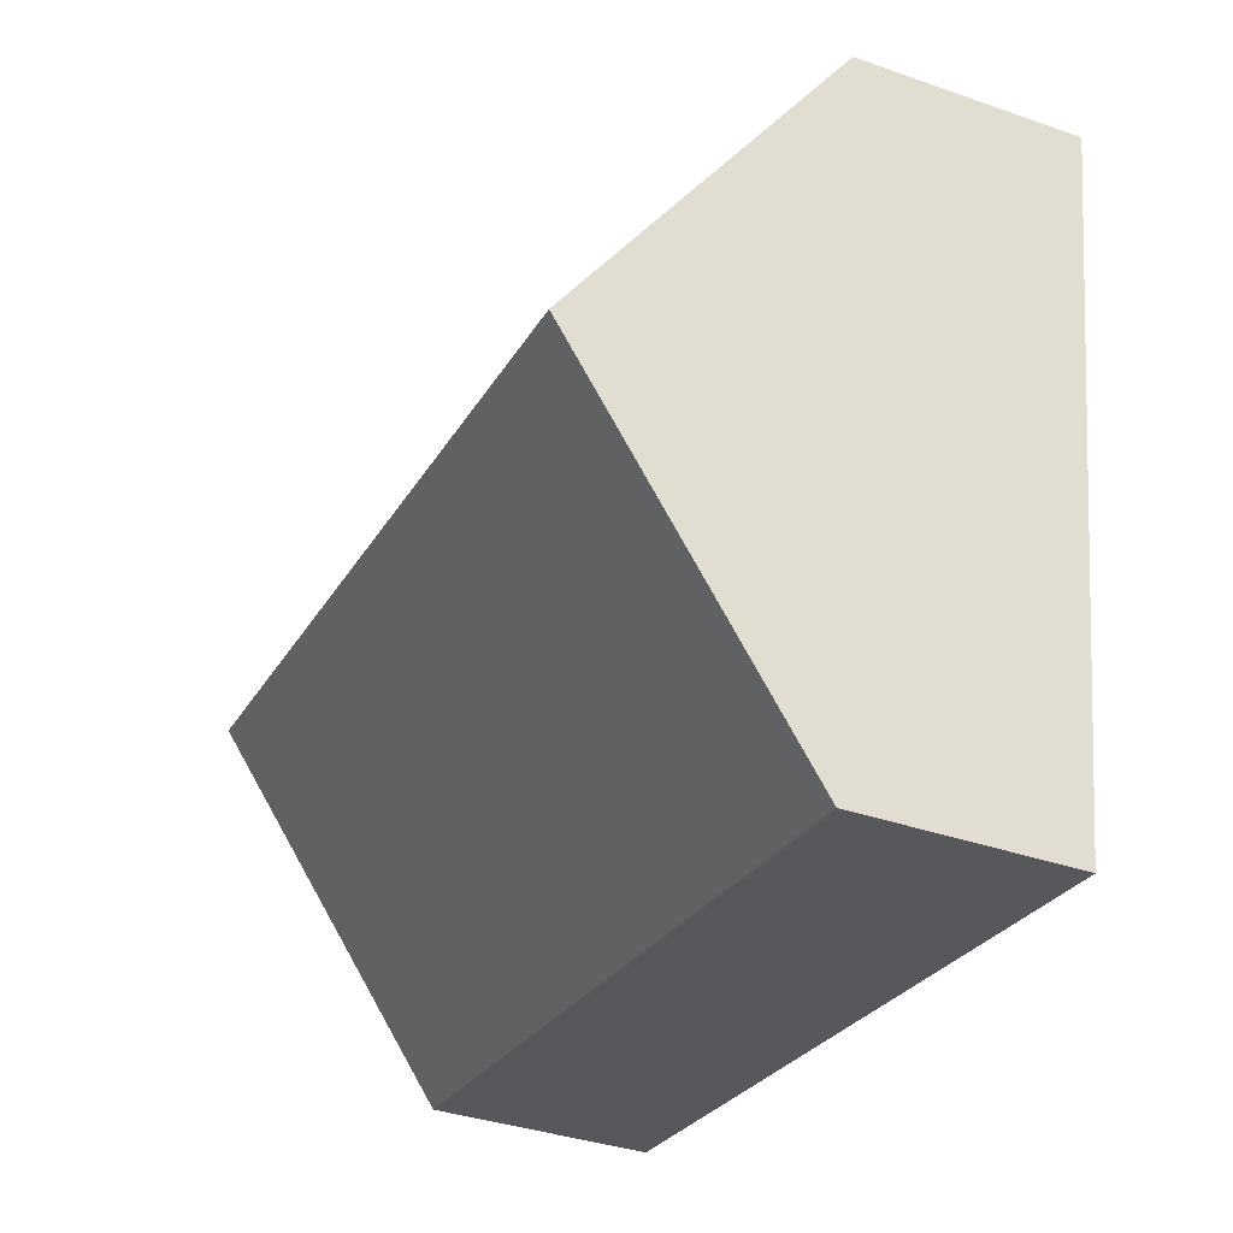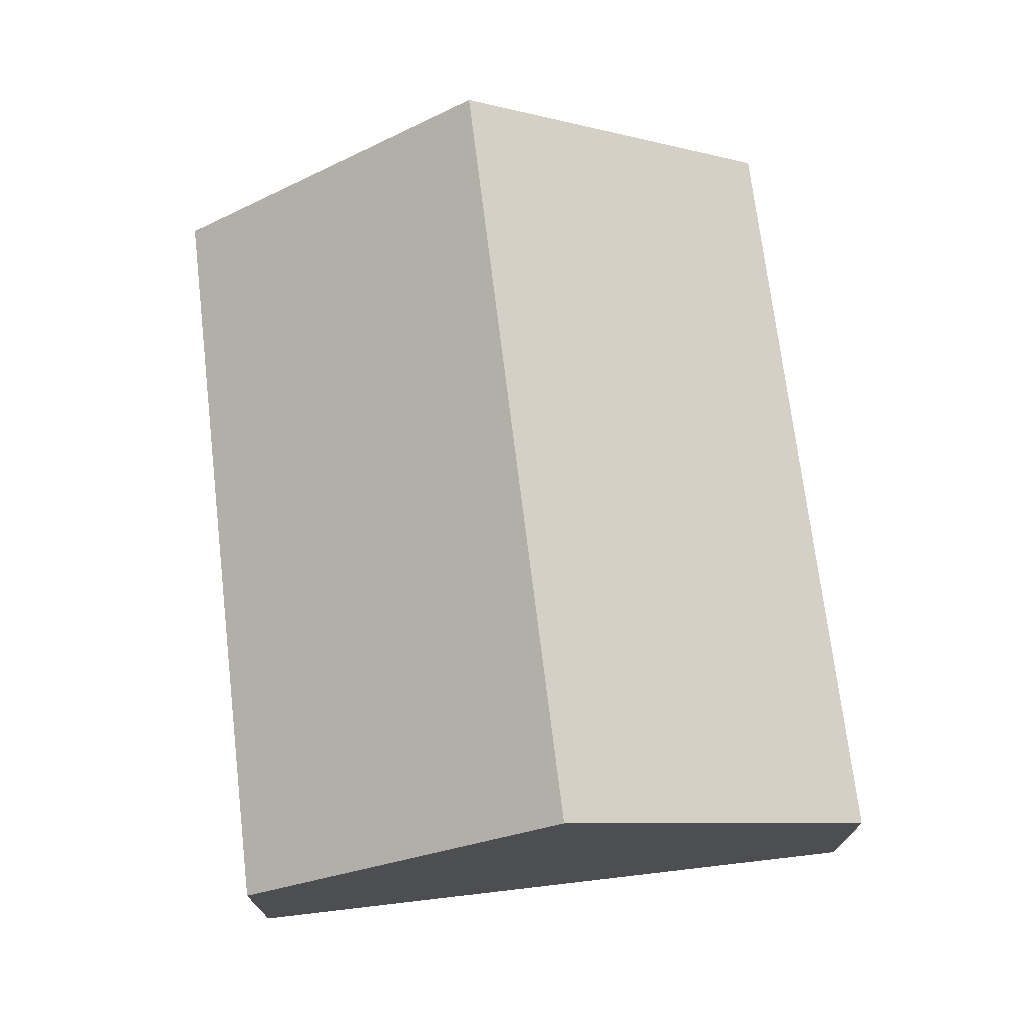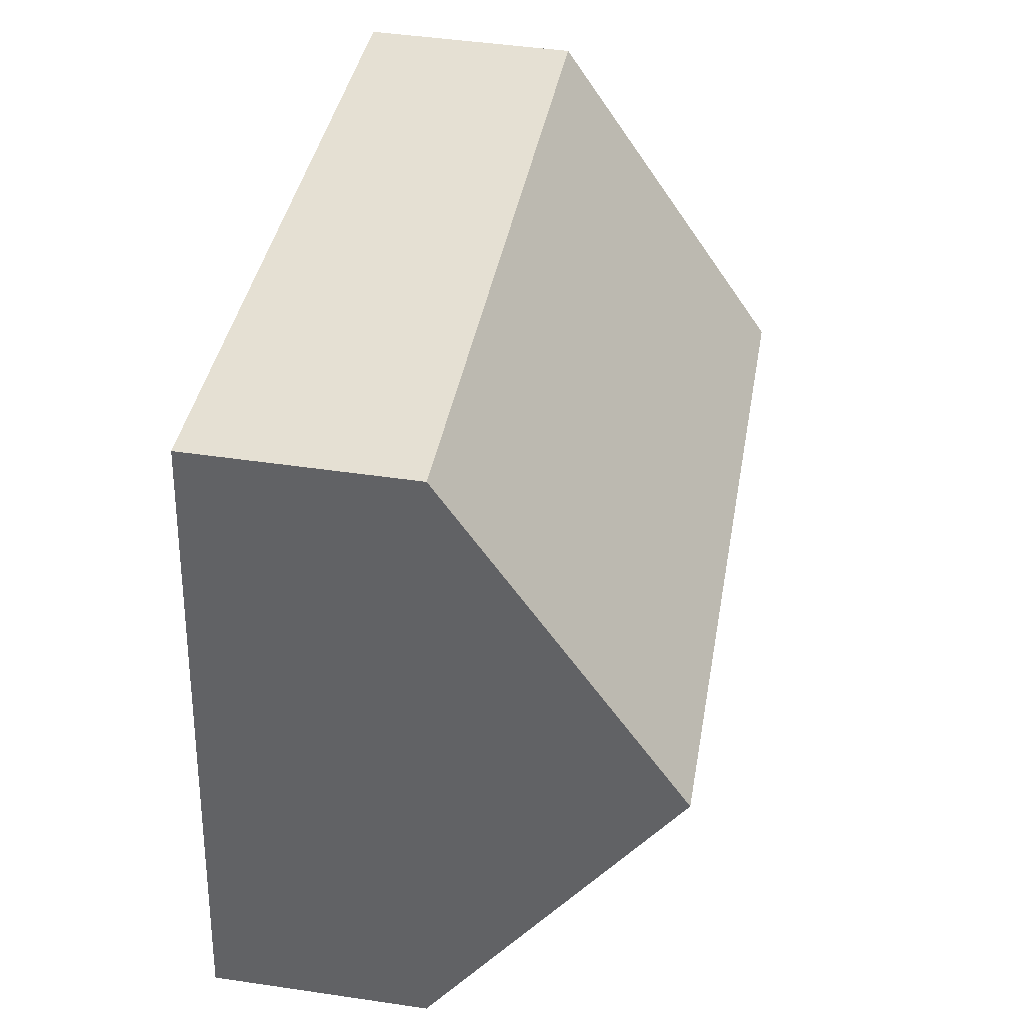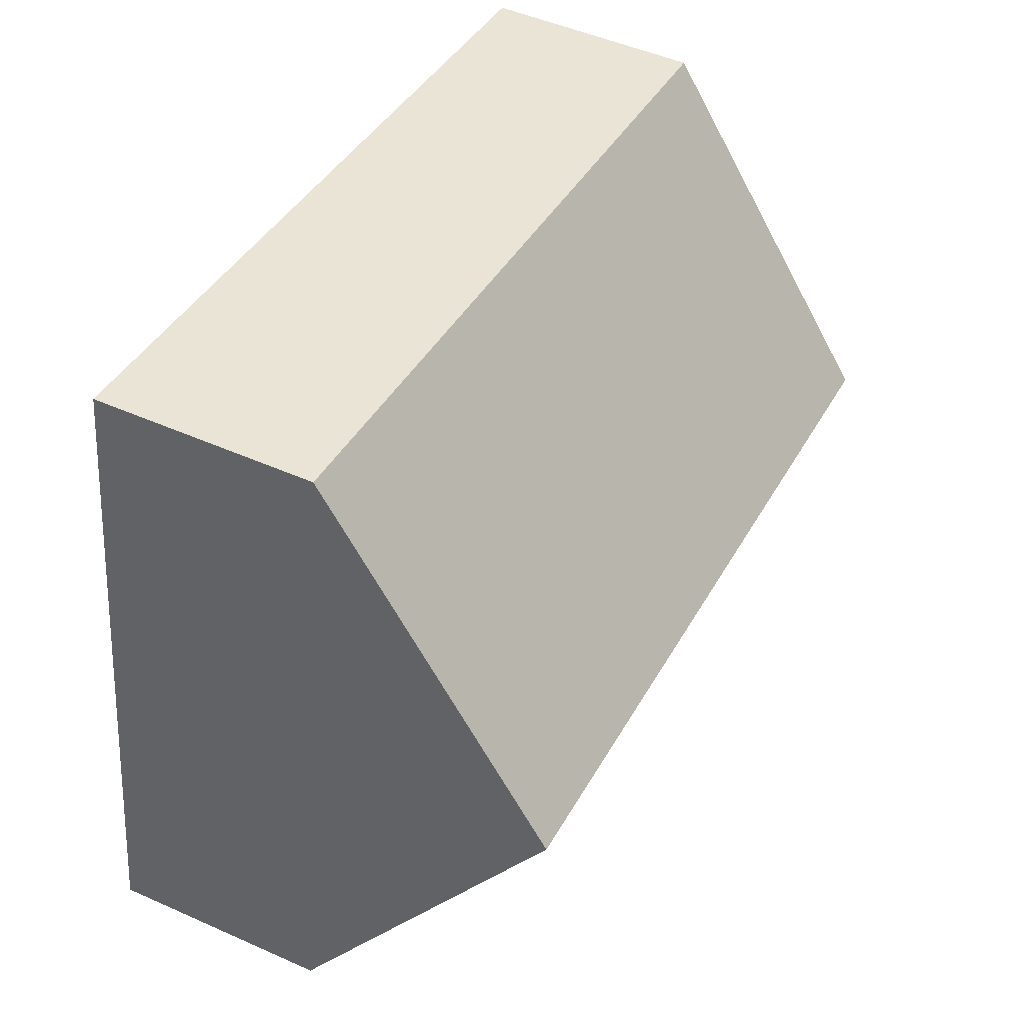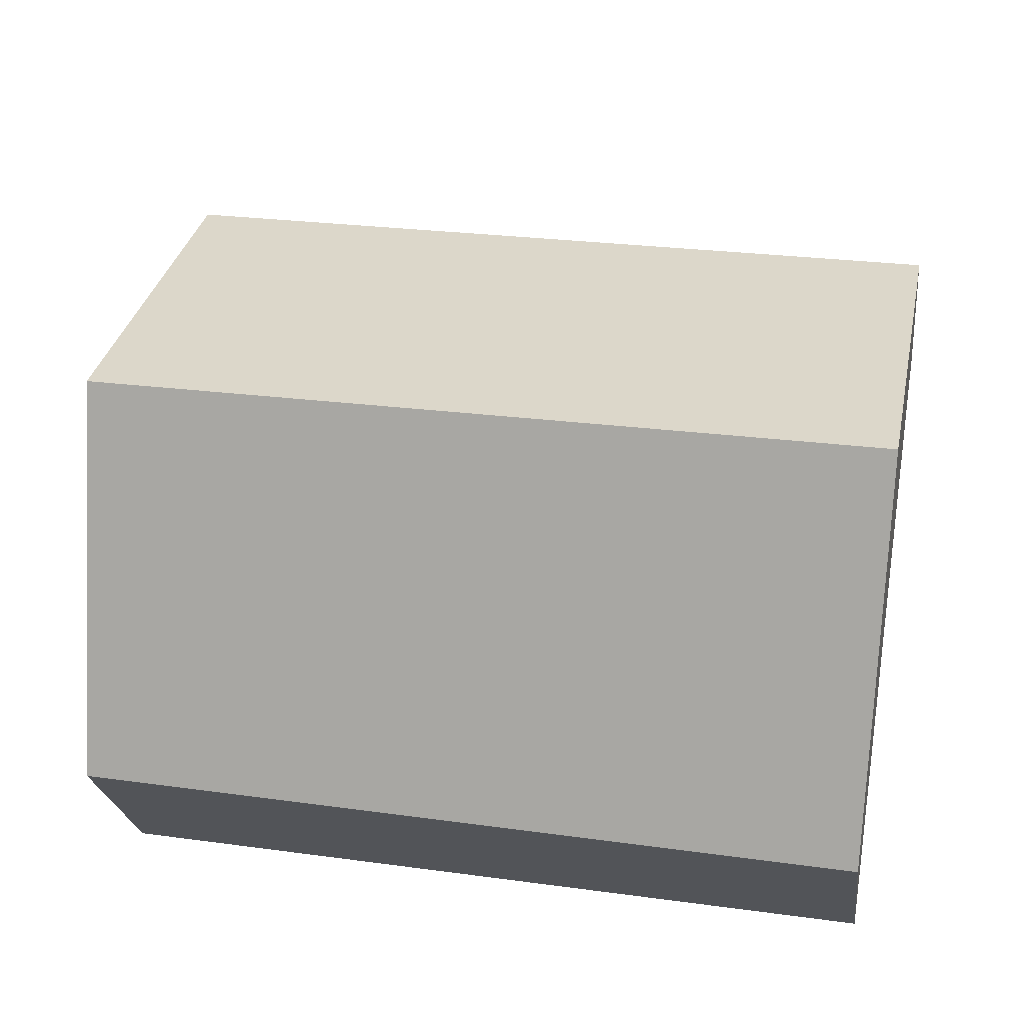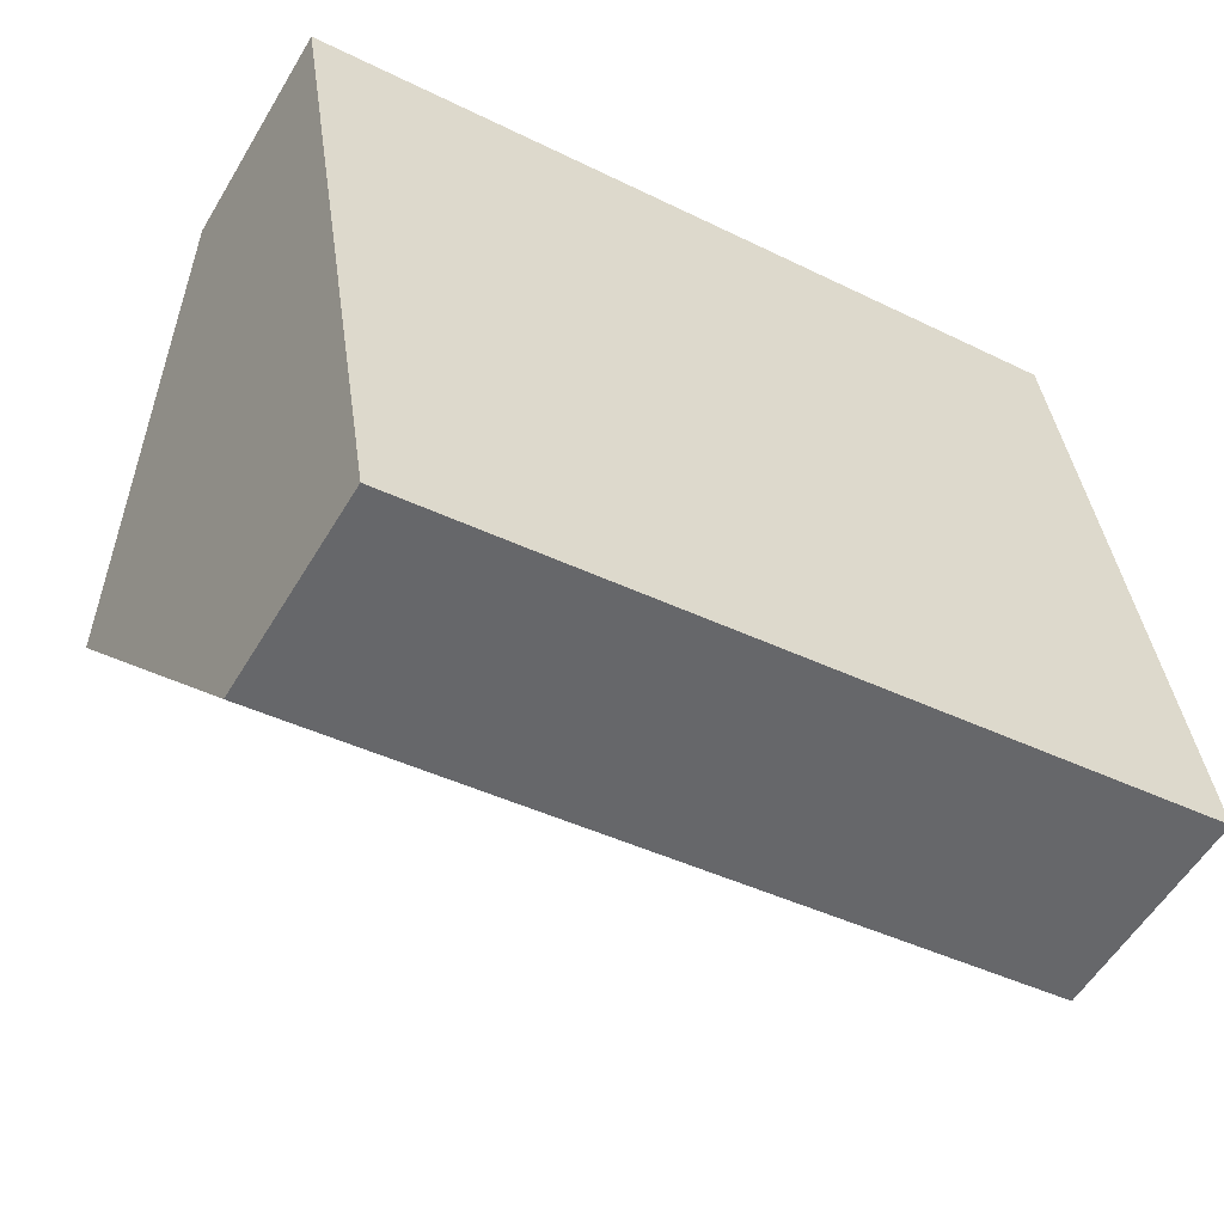
<metadata>
{"format":"obj","ext":"obj","renderer":"f3d","projection":"perspective","resolution":1024,"background":"white","views":[{"elev":-36.8,"azim":-114.3,"up":"+Z"},{"elev":72.8,"azim":-105.6,"up":"+Y"},{"elev":46.1,"azim":99.6,"up":"+Z"},{"elev":49.0,"azim":116.3,"up":"+Z"},{"elev":-23.5,"azim":-173.2,"up":"+Z"},{"elev":-56.2,"azim":-30.6,"up":"+Z"}]}
</metadata>
<code>
v  1.606 3.374 -10.2
v  13.69 3.374 -8.384
v  1.623 3.294 -10.31
v  0.803 7.131 -5.099
v  12.97 7.131 -3.271
v  12.26 3.374 1.842
v  0 3.374 2.066e-16
v  1.623 6.312e-16 -10.31
v  1.606 6.245e-16 -10.2
v  0.803 3.122e-16 -5.099
v  0 0 0
v  12.26 -1.128e-16 1.842
v  12.97 2.003e-16 -3.271
v  13.69 5.134e-16 -8.384
g defaultobject
f 1 2 3
f 2 1 4
f 2 4 5
f 6 4 7
f 4 6 5
f 8 1 3
f 1 8 4
f 4 8 9
f 4 9 10
f 4 10 7
f 7 10 11
f 11 6 7
f 6 11 12
f 12 5 6
f 5 12 13
f 5 13 2
f 2 13 14
f 14 3 2
f 3 14 8
f 10 12 11
f 12 10 13
f 13 10 9
f 13 9 14
f 14 9 8

</code>
